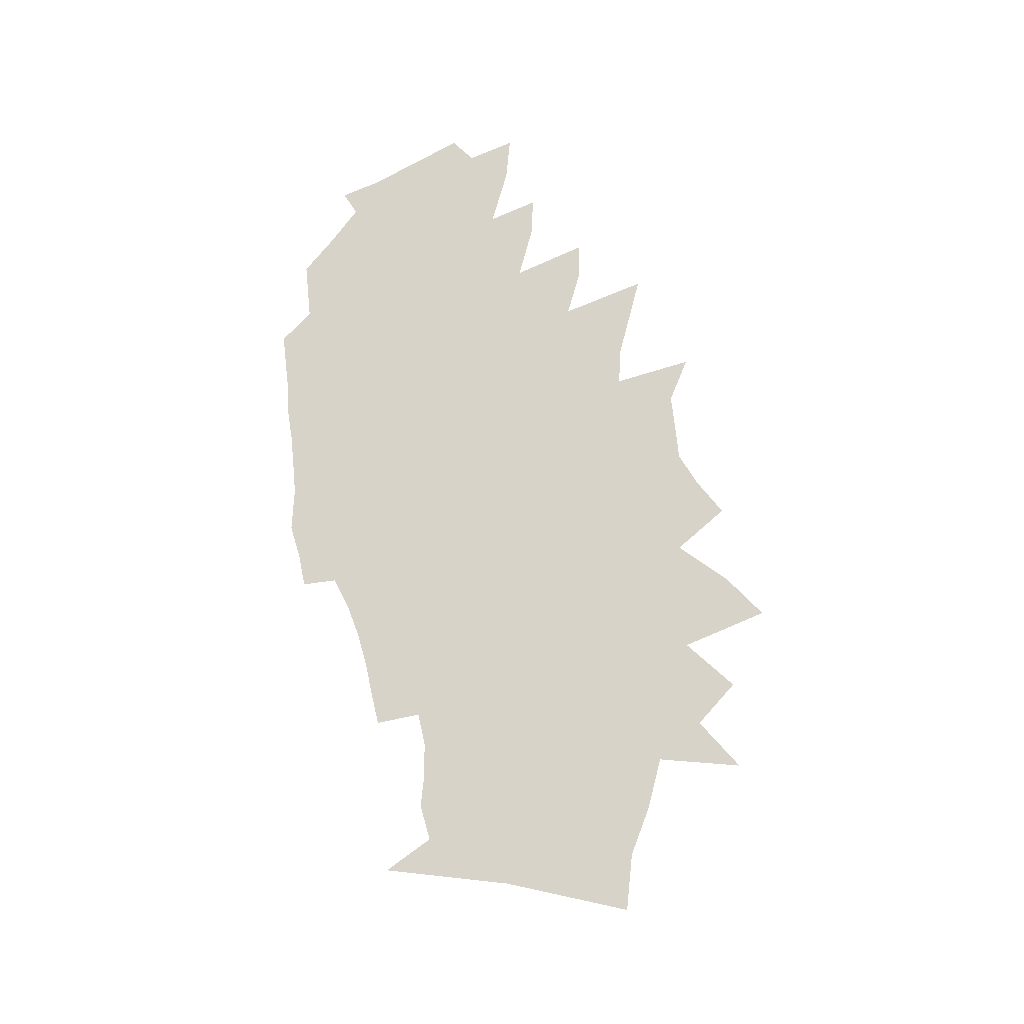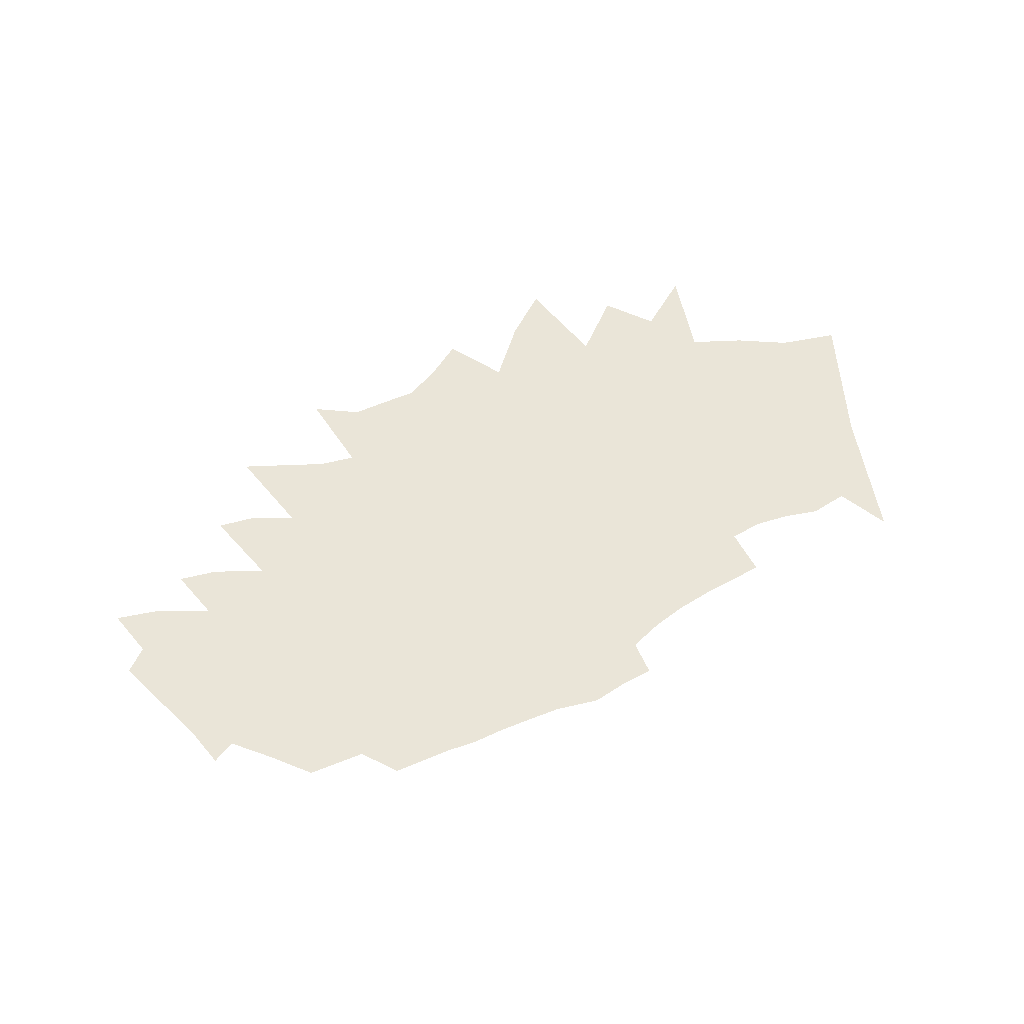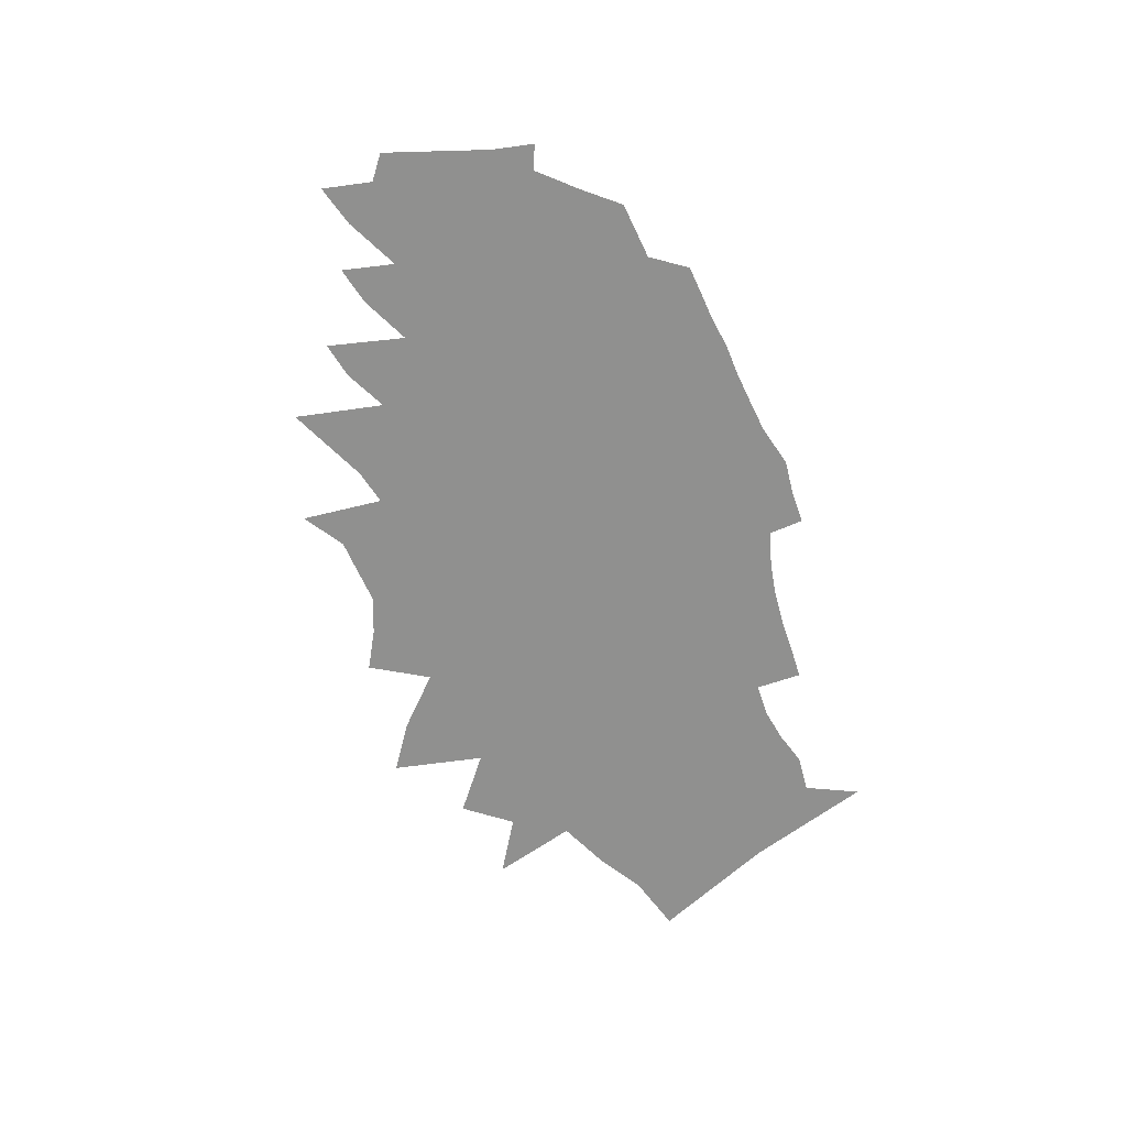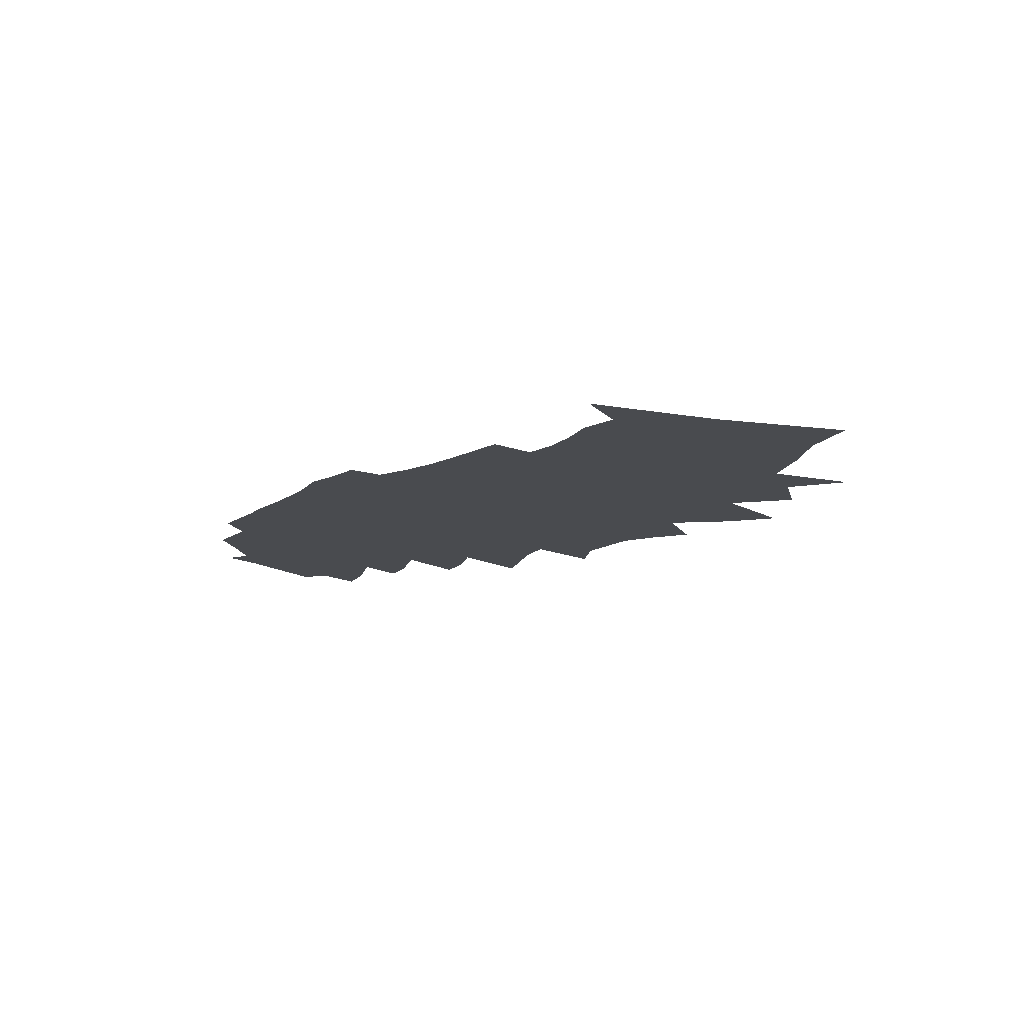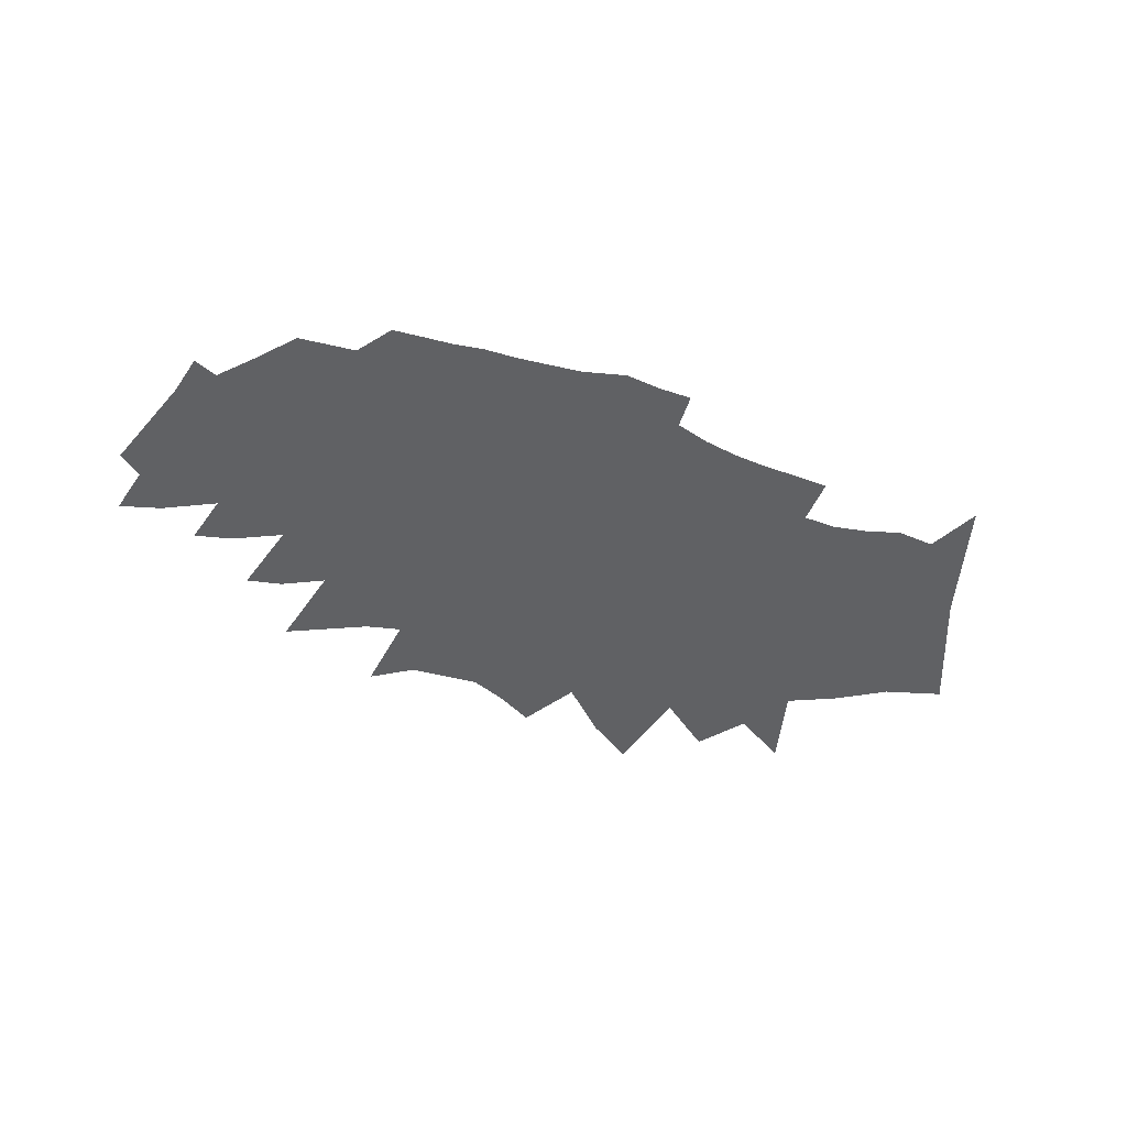
<metadata>
{"format":"obj","ext":"obj","renderer":"f3d","projection":"perspective","resolution":1024,"background":"white","views":[{"elev":76.6,"azim":-102.7,"up":"+Z"},{"elev":59.5,"azim":150.3,"up":"+Z"},{"elev":-65.5,"azim":108.1,"up":"+Z"},{"elev":-13.7,"azim":-131.0,"up":"+Z"},{"elev":-47.0,"azim":157.6,"up":"+Z"}]}
</metadata>
<code>
v 806.6 287.7 0
v 816.4 308.8 0
v 823.8 330.5 0
v 816.4 284.4 0
v 818.5 295 0
v 822.7 307.4 0
v 827.7 321.4 0
v 824.3 279.2 0
v 827.2 290.5 0
v 827.4 298.3 0
v 829.9 308.2 0
v 834.2 321.7 0
v 828.2 260.3 0
v 832.7 274.9 0
v 835.2 285.8 0
v 837.1 295.5 0
v 837.5 303.3 0
v 838.6 312.3 0
v 839.9 319.8 0
v 837.9 265.7 0
v 842.2 280.2 0
v 844 290 0
v 844.5 297.7 0
v 844.5 304.7 0
v 845.1 312 0
v 845.7 318.5 0
v 843.7 257.5 0
v 848.7 274.4 0
v 850.6 284.6 0
v 852.3 293.6 0
v 852.4 300.2 0
v 852 306.4 0
v 851.5 312.5 0
v 851.4 318.5 0
v 851.6 326.5 0
v 853.2 264.4 0
v 856.5 278.5 0
v 858.1 287.9 0
v 859.5 296.1 0
v 858.7 301.5 0
v 858.3 307.3 0
v 857.7 313.2 0
v 857.1 318.8 0
v 857.2 326.5 0
v 856.1 248.5 0
v 860.9 268.8 0
v 862.9 280.1 0
v 864.4 289.4 0
v 865.3 297.1 0
v 864.8 302.5 0
v 864.7 308.3 0
v 864.2 314 0
v 863.3 320 0
v 863 326.4 0
v 864.1 253.5 0
v 867.9 272.1 0
v 869.1 281.8 0
v 870.4 291 0
v 870.9 297.9 0
v 870.9 303.5 0
v 870.6 308.9 0
v 870.1 314.6 0
v 869.3 320.8 0
v 869.1 326.7 0
v 872.4 261.2 0
v 874.6 275.5 0
v 875.4 284.5 0
v 875.9 291.8 0
v 876.4 298.6 0
v 876.3 303.9 0
v 876.1 309.4 0
v 875.8 315.1 0
v 875.4 321.2 0
v 875 327.6 0
v 877.9 251.1 0
v 879.2 265.5 0
v 880.5 278 0
v 881.1 286.3 0
v 881.4 293 0
v 881.6 298.9 0
v 881.7 304.2 0
v 881.7 309.7 0
v 881.6 315.5 0
v 881.4 321.7 0
v 881 329.1 0
v 881.5 335.1 0
v 884.4 254.5 0
v 885.3 268.3 0
v 886.1 281 0
v 886.3 287.5 0
v 886.6 293.2 0
v 886.7 299.1 0
v 887 304.2 0
v 887.4 309.8 0
v 887.5 315.6 0
v 887.6 321.6 0
v 887.2 328.6 0
v 887.4 335 0
v 890.7 256.7 0
v 891 269.4 0
v 891.2 280.5 0
v 891.2 287.6 0
v 892 292.5 0
v 892.1 298.5 0
v 892.7 303.8 0
v 893 310 0
v 893.3 315.5 0
v 893.4 321.6 0
v 893.2 328.6 0
v 893.2 335.4 0
v 896.7 256 0
v 896.7 268.8 0
v 896.6 279.1 0
v 896.8 286.2 0
v 897.1 292.4 0
v 897.5 298 0
v 898 303.6 0
v 898.3 309.8 0
v 898.7 315.5 0
v 899.3 321.1 0
v 899.7 327.3 0
v 900.6 333.3 0
v 902.7 255.4 0
v 902.5 267.1 0
v 902.3 277.1 0
v 902.1 285.8 0
v 902.6 291.4 0
v 902.9 297.3 0
v 903.2 303.8 0
v 903.6 309.8 0
v 904 315.2 0
v 904.6 320.7 0
v 905.3 326.8 0
v 906.2 332.5 0
v 909.6 250.6 0
v 908.6 264.8 0
v 907.7 276.7 0
v 907.4 285.4 0
v 907.7 292 0
v 908 297.5 0
v 908.3 303.9 0
v 908.6 309.8 0
v 909.2 314.9 0
v 909.8 320.3 0
v 910.8 326.2 0
v 911.7 331.8 0
v 914.7 263.1 0
v 913.5 275.1 0
v 912.7 285 0
v 912.6 292.3 0
v 913.1 297.6 0
v 913.3 303.7 0
v 913.8 309.2 0
v 914.4 314.5 0
v 915.1 319.9 0
v 916 325.4 0
v 917.2 331.4 0
v 921.3 259.6 0
v 919.5 273 0
v 918.5 283 0
v 918 291 0
v 918 297.5 0
v 918.4 303.2 0
v 918.7 308.9 0
v 919.3 314.1 0
v 920.1 319.4 0
v 921 324.6 0
v 922.3 330.5 0
v 928.1 256.1 0
v 925.4 271.4 0
v 924.3 281.6 0
v 923.8 289.2 0
v 923.5 296.2 0
v 923.5 302.7 0
v 923.6 308.6 0
v 924 314 0
v 925.1 318.9 0
v 926.6 324.5 0
v 927.4 329.9 0
v 932.5 267.6 0
v 930.3 279.6 0
v 929.3 288.4 0
v 928.4 296.3 0
v 928.7 301.9 0
v 928.7 307.9 0
v 929.6 313 0
v 930.1 318.4 0
v 931.7 323.9 0
v 932.4 329.3 0
v 938.6 266 0
v 935.7 279.3 0
v 935 287.1 0
v 934.2 294.7 0
v 935 300.1 0
v 935 306.2 0
v 935.3 312 0
v 935.4 317.8 0
v 936.4 323.2 0
v 943.9 274.9 0
v 941.9 284.4 0
v 941 292.2 0
v 941.8 297.8 0
v 941.1 304.8 0
v 940.6 311.3 0
v 940.5 317.3 0
v 941.3 322.5 0
v 950.3 273.1 0
v 948.5 282.1 0
v 946.8 290.9 0
v 947 297.2 0
v 946.6 303.9 0
v 946 310.5 0
v 945.8 316.5 0
v 946.2 321.9 0
v 957.5 277.2 0
v 954.2 287.7 0
v 953.6 295 0
v 952.1 303.2 0
v 951.4 309.7 0
v 951 315.7 0
v 964.4 274.9 0
v 962.9 283.4 0
v 960 293.3 0
v 957.3 303 0
v 956.3 309.4 0
v 967 286.3 0
v 964.6 294.4 0
v 961.8 303.9 0
v 960.5 311 0
f 4 5 1
f 1 5 2
f 5 6 2
f 2 6 3
f 6 7 3
f 8 9 4
f 4 9 5
f 9 10 5
f 5 10 6
f 10 11 6
f 6 11 7
f 11 12 7
f 14 15 8
f 8 15 9
f 15 16 9
f 9 16 10
f 16 17 10
f 10 17 11
f 17 18 11
f 11 18 12
f 18 19 12
f 13 20 14
f 20 21 14
f 14 21 15
f 21 22 15
f 15 22 16
f 22 23 16
f 16 23 17
f 23 24 17
f 17 24 18
f 24 25 18
f 18 25 19
f 25 26 19
f 27 28 20
f 20 28 21
f 28 29 21
f 21 29 22
f 29 30 22
f 22 30 23
f 30 31 23
f 23 31 24
f 31 32 24
f 24 32 25
f 32 33 25
f 25 33 26
f 33 34 26
f 27 36 28
f 36 37 28
f 28 37 29
f 37 38 29
f 29 38 30
f 38 39 30
f 30 39 31
f 39 40 31
f 31 40 32
f 40 41 32
f 32 41 33
f 41 42 33
f 33 42 34
f 42 43 34
f 34 43 35
f 43 44 35
f 45 46 36
f 36 46 37
f 46 47 37
f 37 47 38
f 47 48 38
f 38 48 39
f 48 49 39
f 39 49 40
f 49 50 40
f 40 50 41
f 50 51 41
f 41 51 42
f 51 52 42
f 42 52 43
f 52 53 43
f 43 53 44
f 53 54 44
f 45 55 46
f 55 56 46
f 46 56 47
f 56 57 47
f 47 57 48
f 57 58 48
f 48 58 49
f 58 59 49
f 49 59 50
f 59 60 50
f 50 60 51
f 60 61 51
f 51 61 52
f 61 62 52
f 52 62 53
f 62 63 53
f 53 63 54
f 63 64 54
f 55 65 56
f 65 66 56
f 56 66 57
f 66 67 57
f 57 67 58
f 67 68 58
f 58 68 59
f 68 69 59
f 59 69 60
f 69 70 60
f 60 70 61
f 70 71 61
f 61 71 62
f 71 72 62
f 62 72 63
f 72 73 63
f 63 73 64
f 73 74 64
f 75 76 65
f 65 76 66
f 76 77 66
f 66 77 67
f 77 78 67
f 67 78 68
f 78 79 68
f 68 79 69
f 79 80 69
f 69 80 70
f 80 81 70
f 70 81 71
f 81 82 71
f 71 82 72
f 82 83 72
f 72 83 73
f 83 84 73
f 73 84 74
f 84 85 74
f 75 87 76
f 87 88 76
f 76 88 77
f 88 89 77
f 77 89 78
f 89 90 78
f 78 90 79
f 90 91 79
f 79 91 80
f 91 92 80
f 80 92 81
f 92 93 81
f 81 93 82
f 93 94 82
f 82 94 83
f 94 95 83
f 83 95 84
f 95 96 84
f 84 96 85
f 96 97 85
f 85 97 86
f 97 98 86
f 87 99 88
f 99 100 88
f 88 100 89
f 100 101 89
f 89 101 90
f 101 102 90
f 90 102 91
f 102 103 91
f 91 103 92
f 103 104 92
f 92 104 93
f 104 105 93
f 93 105 94
f 105 106 94
f 94 106 95
f 106 107 95
f 95 107 96
f 107 108 96
f 96 108 97
f 108 109 97
f 97 109 98
f 109 110 98
f 99 111 100
f 111 112 100
f 100 112 101
f 112 113 101
f 101 113 102
f 113 114 102
f 102 114 103
f 114 115 103
f 103 115 104
f 115 116 104
f 104 116 105
f 116 117 105
f 105 117 106
f 117 118 106
f 106 118 107
f 118 119 107
f 107 119 108
f 119 120 108
f 108 120 109
f 120 121 109
f 109 121 110
f 121 122 110
f 111 123 112
f 123 124 112
f 112 124 113
f 124 125 113
f 113 125 114
f 125 126 114
f 114 126 115
f 126 127 115
f 115 127 116
f 127 128 116
f 116 128 117
f 128 129 117
f 117 129 118
f 129 130 118
f 118 130 119
f 130 131 119
f 119 131 120
f 131 132 120
f 120 132 121
f 132 133 121
f 121 133 122
f 133 134 122
f 123 135 124
f 135 136 124
f 124 136 125
f 136 137 125
f 125 137 126
f 137 138 126
f 126 138 127
f 138 139 127
f 127 139 128
f 139 140 128
f 128 140 129
f 140 141 129
f 129 141 130
f 141 142 130
f 130 142 131
f 142 143 131
f 131 143 132
f 143 144 132
f 132 144 133
f 144 145 133
f 133 145 134
f 145 146 134
f 136 147 137
f 147 148 137
f 137 148 138
f 148 149 138
f 138 149 139
f 149 150 139
f 139 150 140
f 150 151 140
f 140 151 141
f 151 152 141
f 141 152 142
f 152 153 142
f 142 153 143
f 153 154 143
f 143 154 144
f 154 155 144
f 144 155 145
f 155 156 145
f 145 156 146
f 156 157 146
f 147 158 148
f 158 159 148
f 148 159 149
f 159 160 149
f 149 160 150
f 160 161 150
f 150 161 151
f 161 162 151
f 151 162 152
f 162 163 152
f 152 163 153
f 163 164 153
f 153 164 154
f 164 165 154
f 154 165 155
f 165 166 155
f 155 166 156
f 166 167 156
f 156 167 157
f 167 168 157
f 158 169 159
f 169 170 159
f 159 170 160
f 170 171 160
f 160 171 161
f 171 172 161
f 161 172 162
f 172 173 162
f 162 173 163
f 173 174 163
f 163 174 164
f 174 175 164
f 164 175 165
f 175 176 165
f 165 176 166
f 176 177 166
f 166 177 167
f 177 178 167
f 167 178 168
f 178 179 168
f 170 180 171
f 180 181 171
f 171 181 172
f 181 182 172
f 172 182 173
f 182 183 173
f 173 183 174
f 183 184 174
f 174 184 175
f 184 185 175
f 175 185 176
f 185 186 176
f 176 186 177
f 186 187 177
f 177 187 178
f 187 188 178
f 178 188 179
f 188 189 179
f 180 190 181
f 190 191 181
f 181 191 182
f 191 192 182
f 182 192 183
f 192 193 183
f 183 193 184
f 193 194 184
f 184 194 185
f 194 195 185
f 185 195 186
f 195 196 186
f 186 196 187
f 196 197 187
f 187 197 188
f 197 198 188
f 188 198 189
f 191 199 192
f 199 200 192
f 192 200 193
f 200 201 193
f 193 201 194
f 201 202 194
f 194 202 195
f 202 203 195
f 195 203 196
f 203 204 196
f 196 204 197
f 204 205 197
f 197 205 198
f 205 206 198
f 199 207 200
f 207 208 200
f 200 208 201
f 208 209 201
f 201 209 202
f 209 210 202
f 202 210 203
f 210 211 203
f 203 211 204
f 211 212 204
f 204 212 205
f 212 213 205
f 205 213 206
f 213 214 206
f 208 215 209
f 215 216 209
f 209 216 210
f 216 217 210
f 210 217 211
f 217 218 211
f 211 218 212
f 218 219 212
f 212 219 213
f 219 220 213
f 213 220 214
f 215 221 216
f 221 222 216
f 216 222 217
f 222 223 217
f 217 223 218
f 223 224 218
f 218 224 219
f 224 225 219
f 219 225 220
f 222 226 223
f 226 227 223
f 223 227 224
f 227 228 224
f 224 228 225
f 228 229 225

</code>
